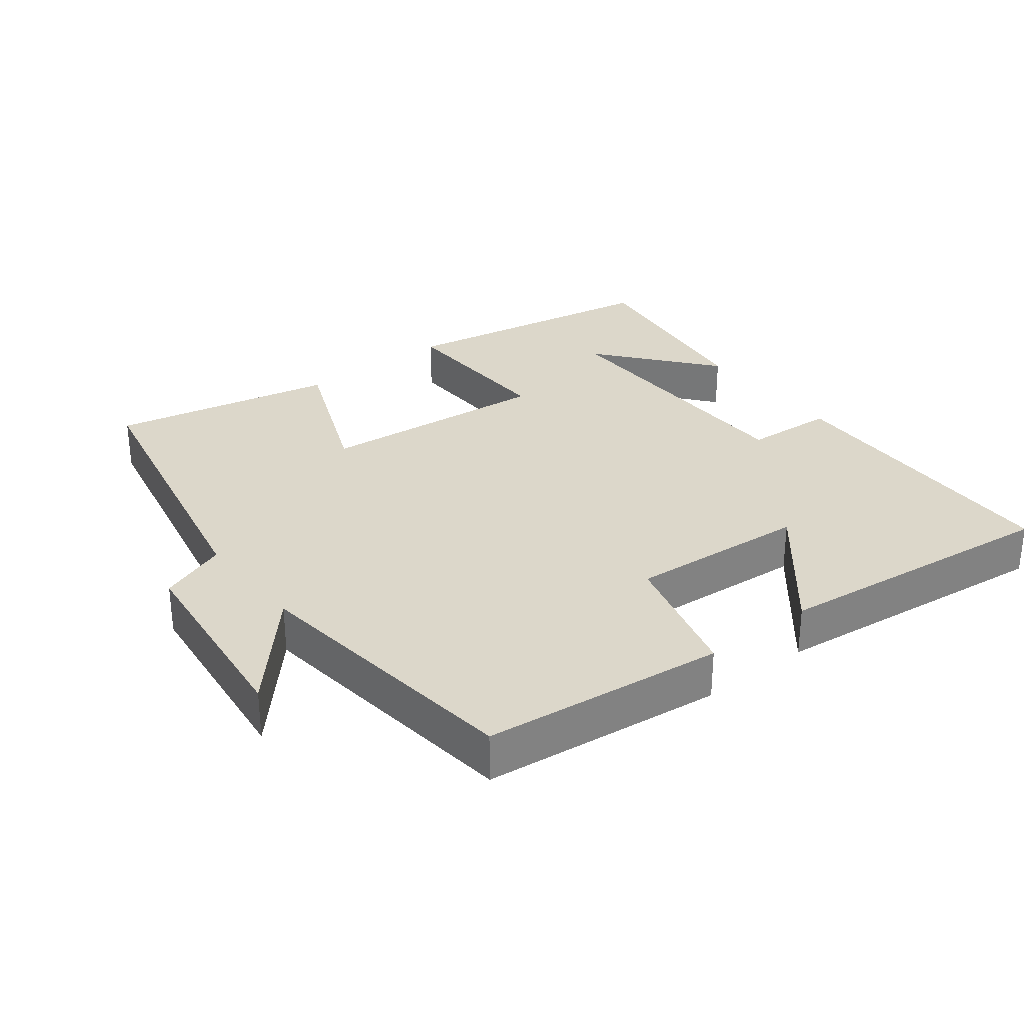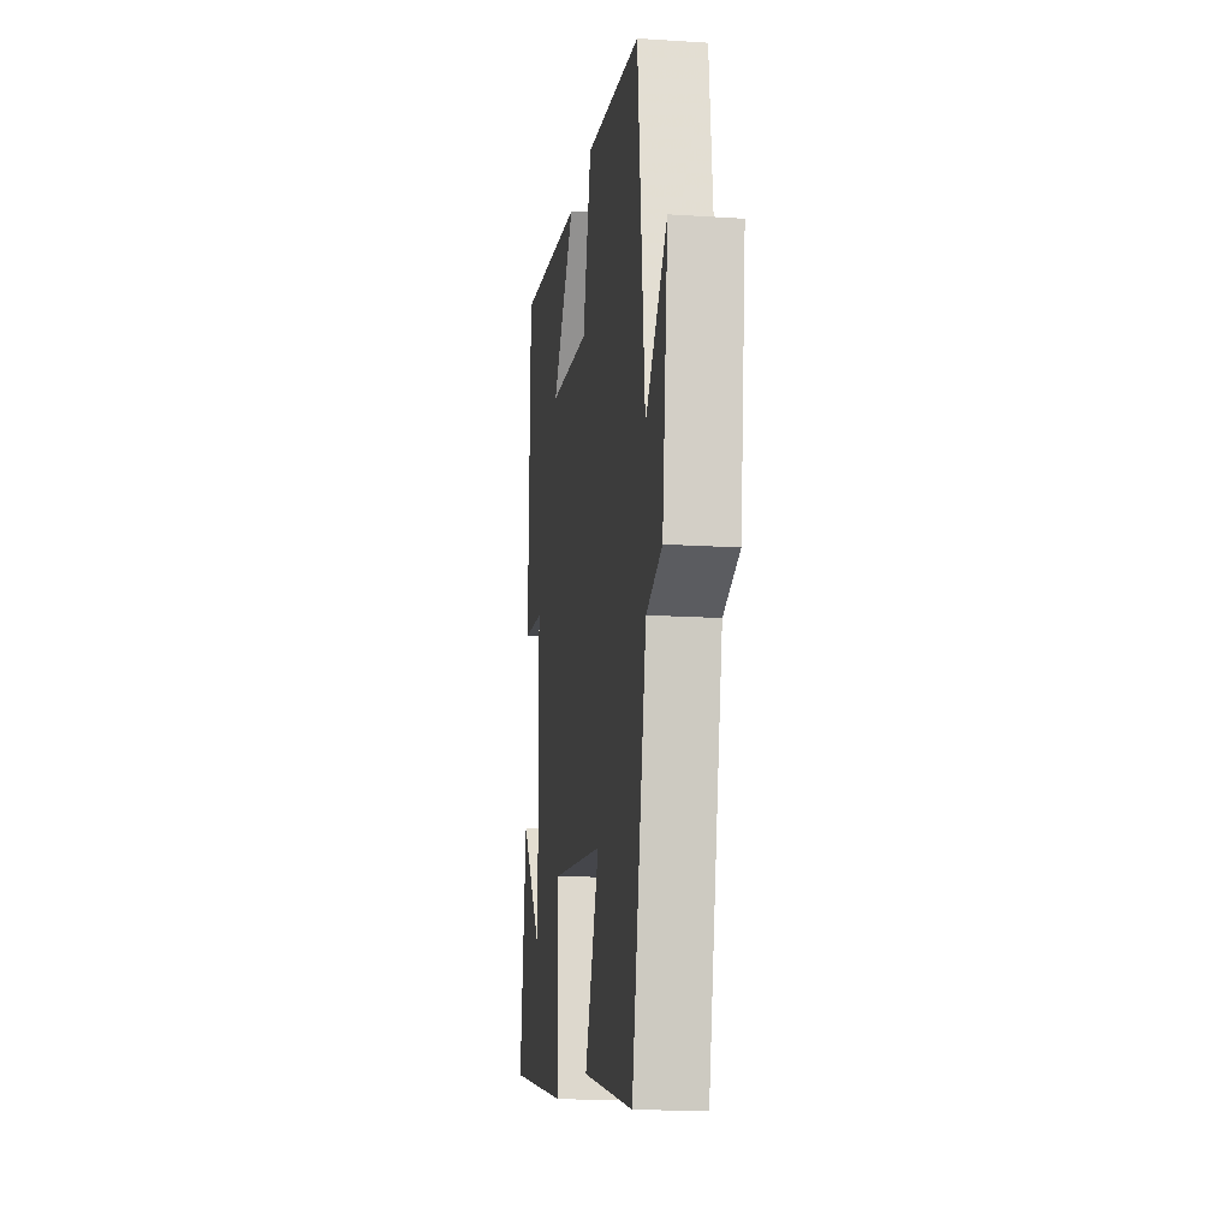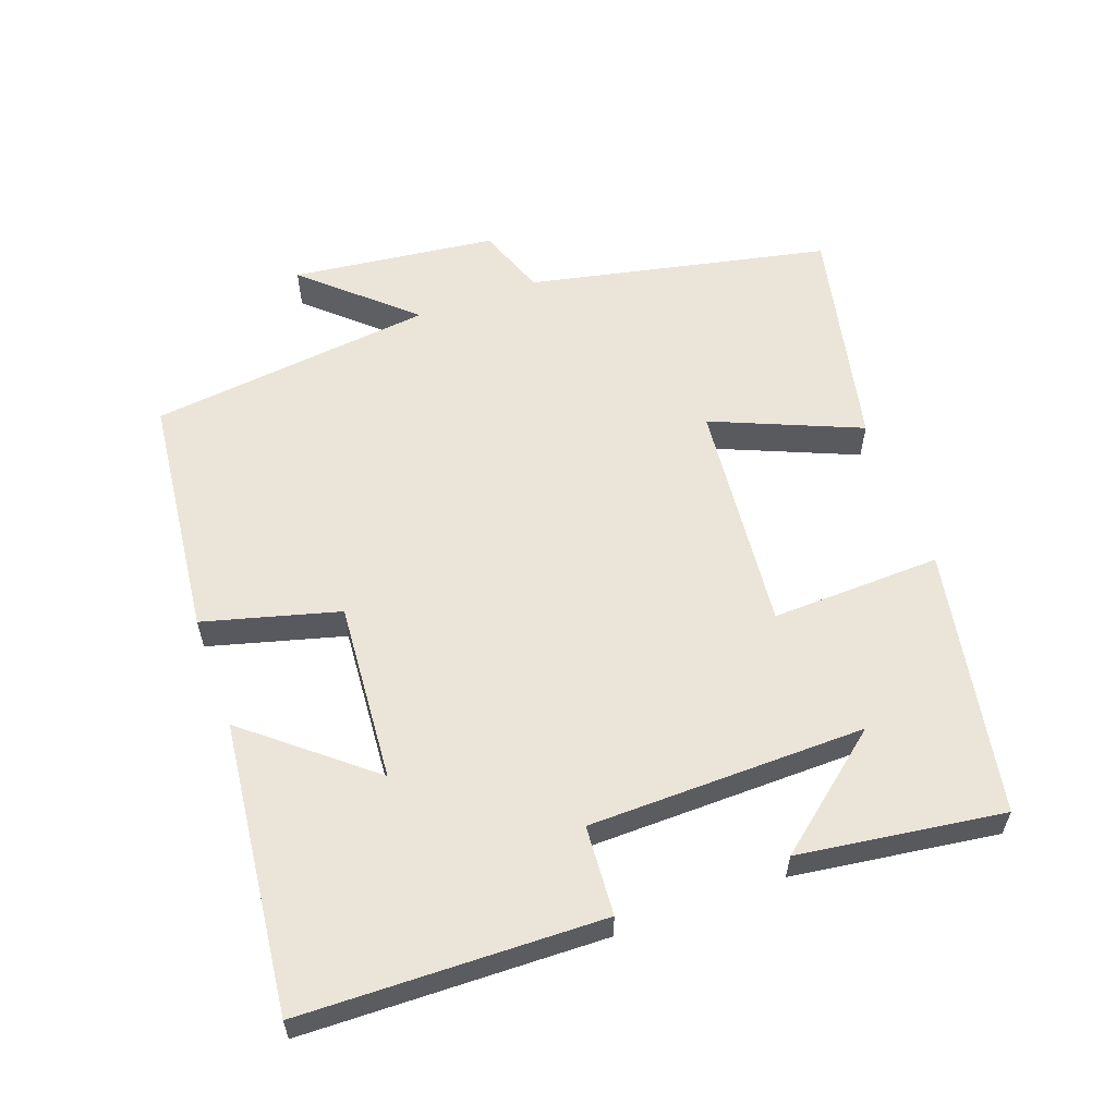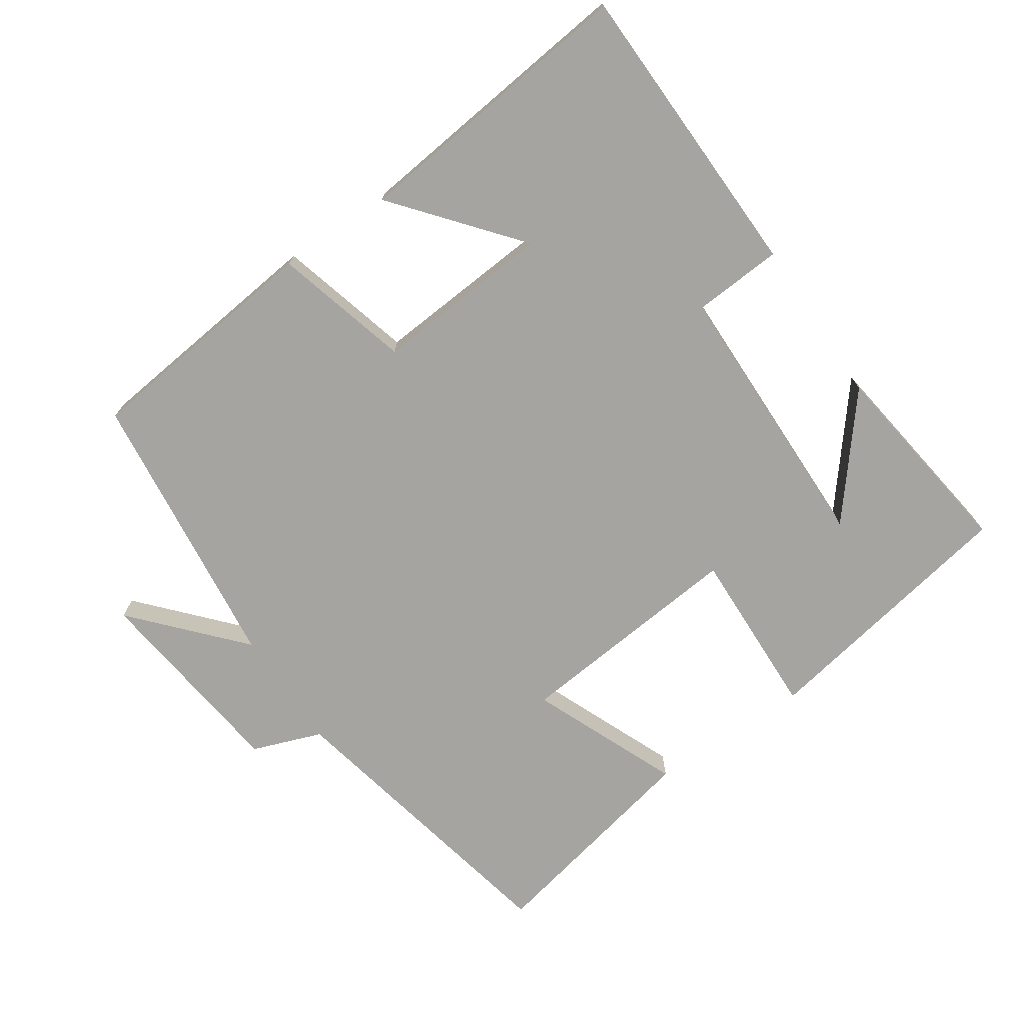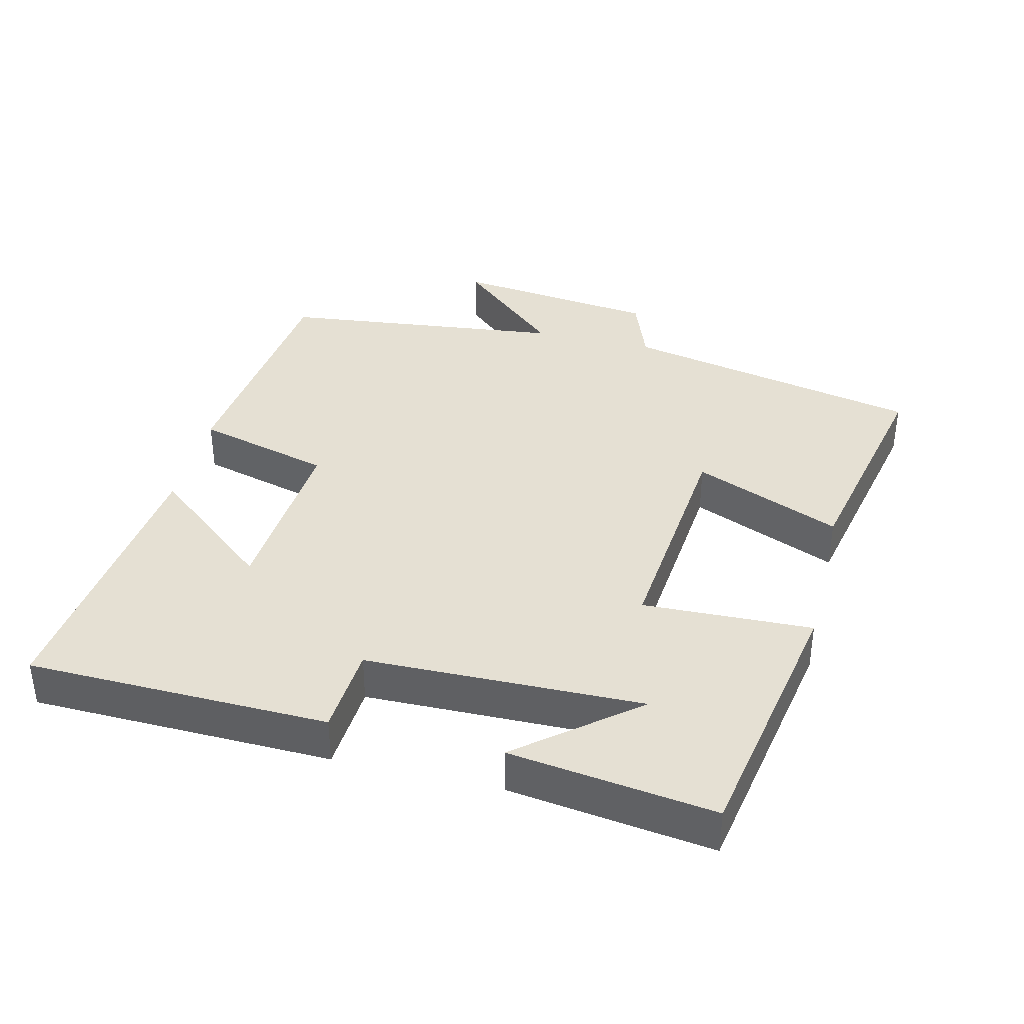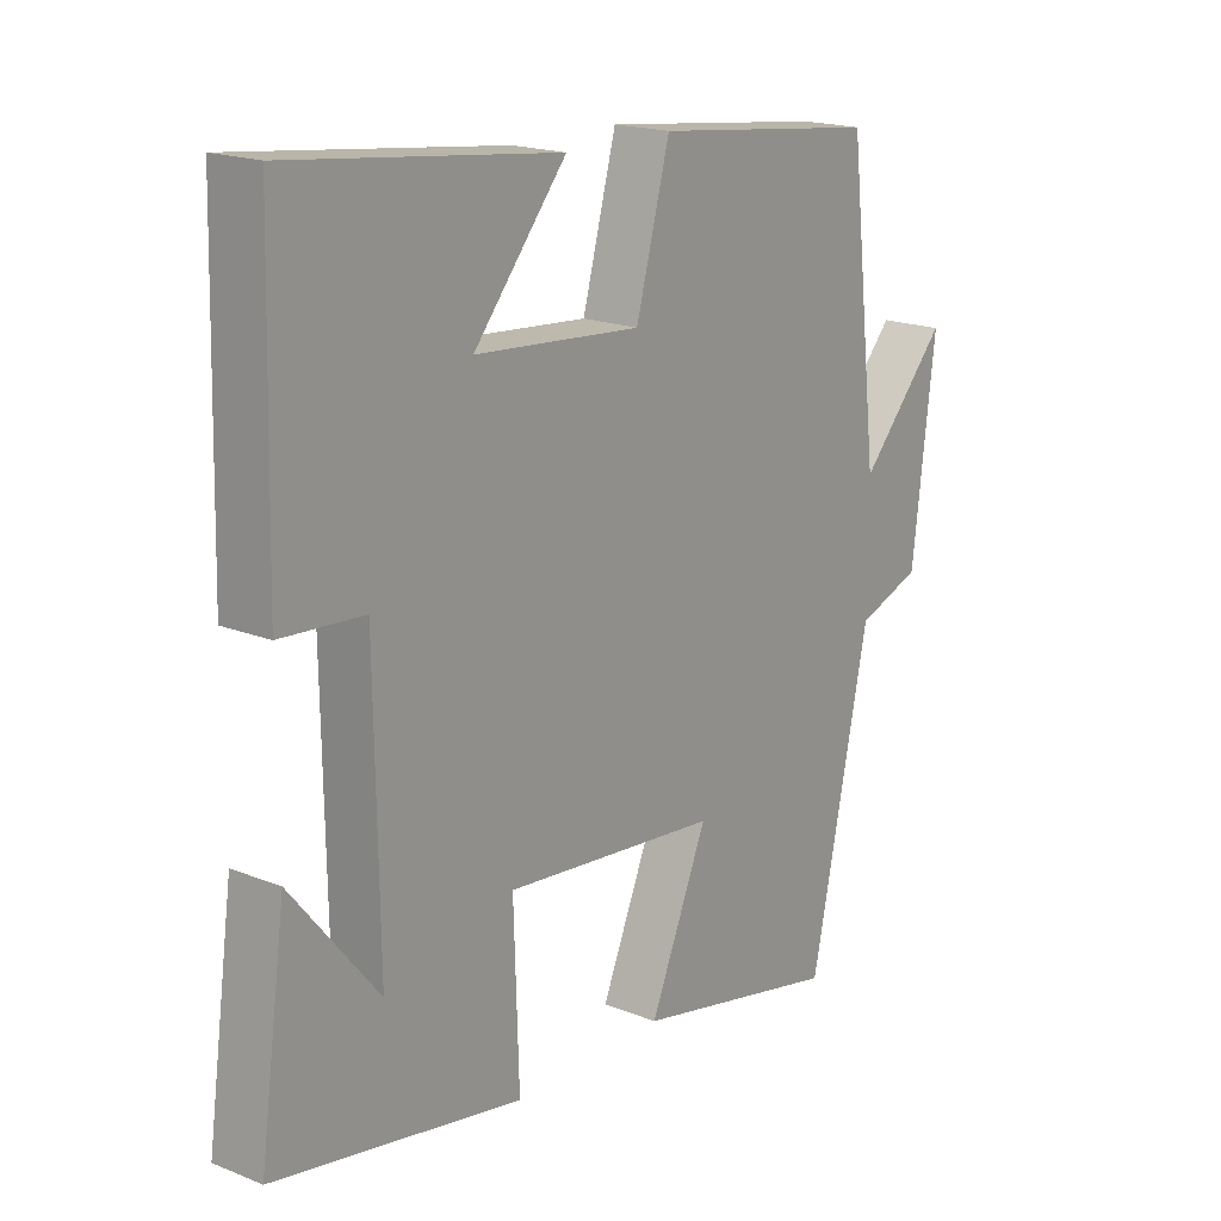
<metadata>
{"format":"obj","ext":"obj","renderer":"f3d","projection":"perspective","resolution":1024,"background":"white","views":[{"elev":30.7,"azim":-38.1,"up":"+Y"},{"elev":-15.4,"azim":-97.9,"up":"+Z"},{"elev":58.8,"azim":70.1,"up":"+Y"},{"elev":-73.4,"azim":34.1,"up":"+Y"},{"elev":38.0,"azim":103.6,"up":"+Y"},{"elev":18.3,"azim":127.8,"up":"+Z"}]}
</metadata>
<code>
v 0.541 0.07 -0.43
v 0.155 0.07 -0.5
v 0.163 0.07 -0.254
v -0.173 0.07 -0.286
v -0.083 0.07 -0.5
v -0.408 0.07 -0.569
v -0.5 0.07 -0.135
v -0.6 0.07 -0.098
v -0.636 0.07 0.198
v -0.5 0.07 0.047
v -0.453 0.07 0.46
v -0.1 0.07 0.5
v -0.047 0.07 0.304
v 0.213 0.07 0.324
v 0.068 0.07 0.5
v 0.489 0.07 0.548
v 0.5 0.07 0.111
v 0.37 0.07 0.102
v 0.364 0.07 -0.3
v 0.5 0.07 -0.133
v 0.541 0 -0.43
v 0.155 0 -0.5
v 0.163 0 -0.254
v -0.173 0 -0.286
v -0.083 0 -0.5
v -0.408 0 -0.569
v -0.5 0 -0.135
v -0.6 0 -0.098
v -0.636 0 0.198
v -0.5 0 0.047
v -0.453 0 0.46
v -0.1 0 0.5
v -0.047 0 0.304
v 0.213 0 0.324
v 0.068 0 0.5
v 0.489 0 0.548
v 0.5 0 0.111
v 0.37 0 0.102
v 0.364 0 -0.3
v 0.5 0 -0.133
f 19 20 1
f 16 17 18
f 14 15 16
f 14 16 18
f 13 14 18 19
f 10 11 12 13
f 7 8 9 10
f 6 7 10
f 5 6 10
f 4 5 10
f 3 4 10 13
f 19 1 2 3
f 3 13 19
f 21 40 39
f 38 37 36
f 36 35 34
f 38 36 34
f 39 38 34 33
f 33 32 31 30
f 30 29 28 27
f 30 27 26
f 30 26 25
f 30 25 24
f 33 30 24 23
f 23 22 21 39
f 39 33 23
f 1 21 22 2
f 2 22 23 3
f 3 23 24 4
f 4 24 25 5
f 5 25 26 6
f 6 26 27 7
f 7 27 28 8
f 8 28 29 9
f 9 29 30 10
f 10 30 31 11
f 11 31 32 12
f 12 32 33 13
f 13 33 34 14
f 14 34 35 15
f 15 35 36 16
f 16 36 37 17
f 17 37 38 18
f 18 38 39 19
f 19 39 40 20
f 20 40 21 1

</code>
